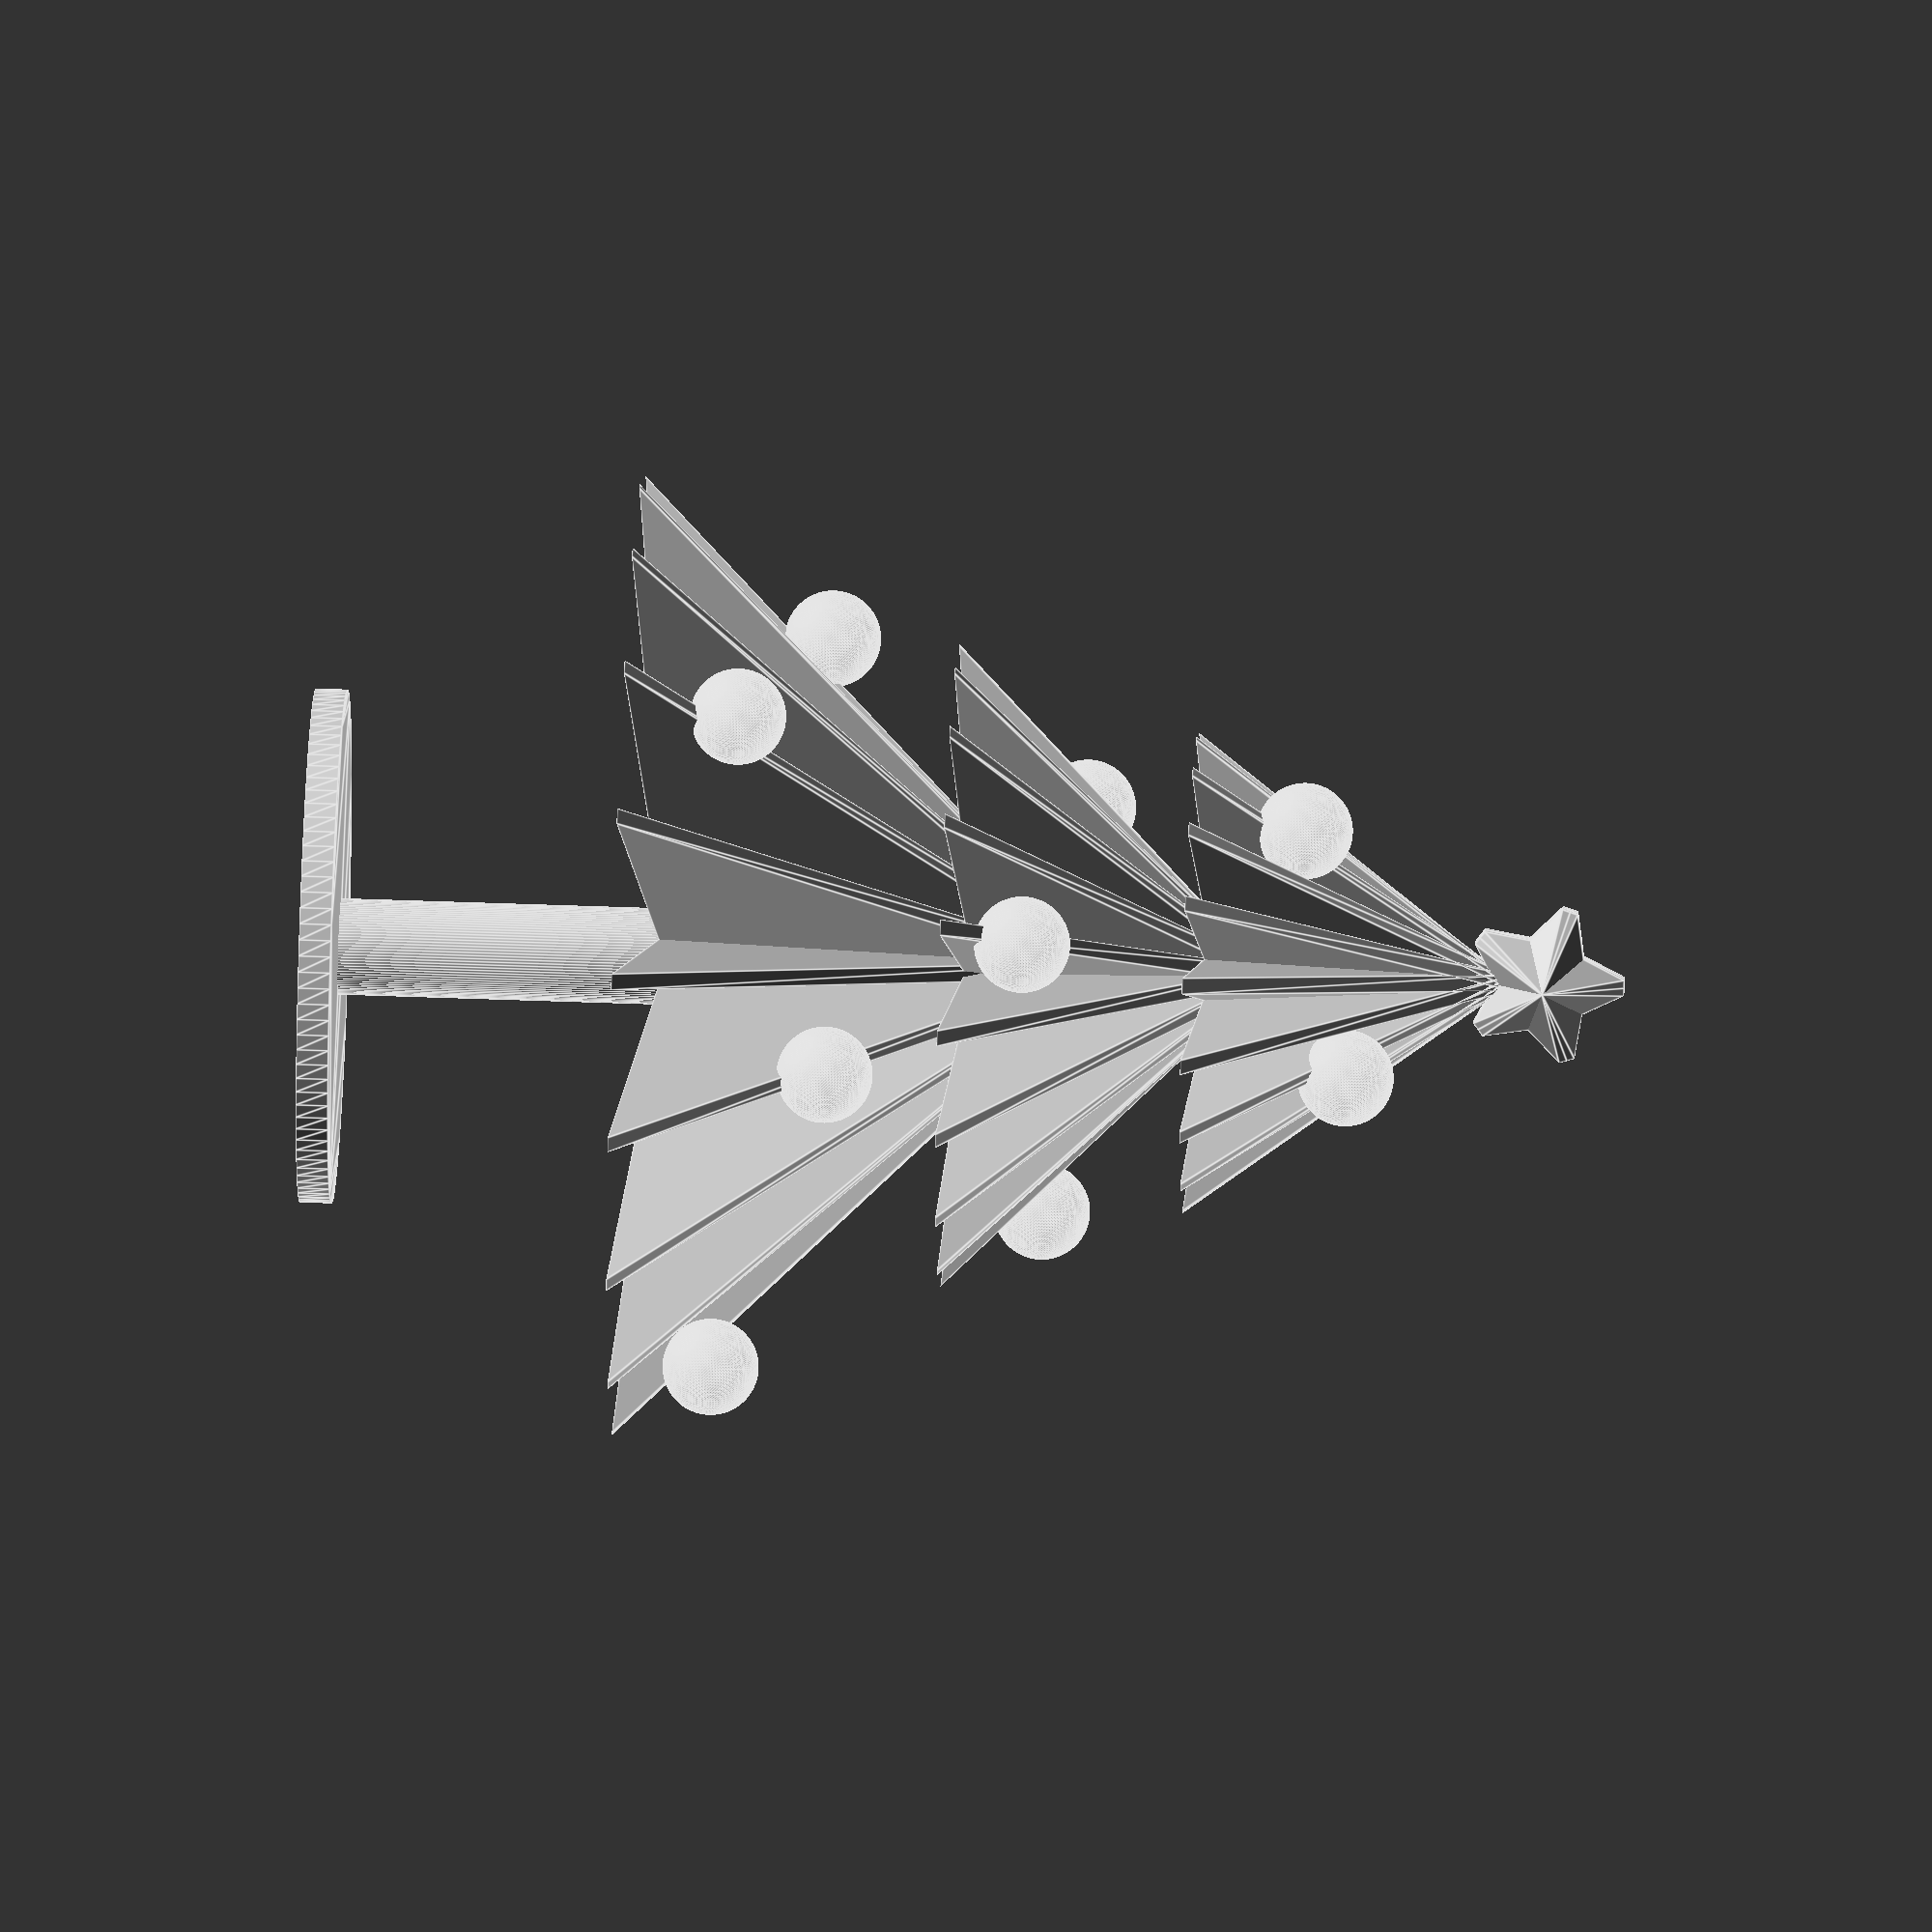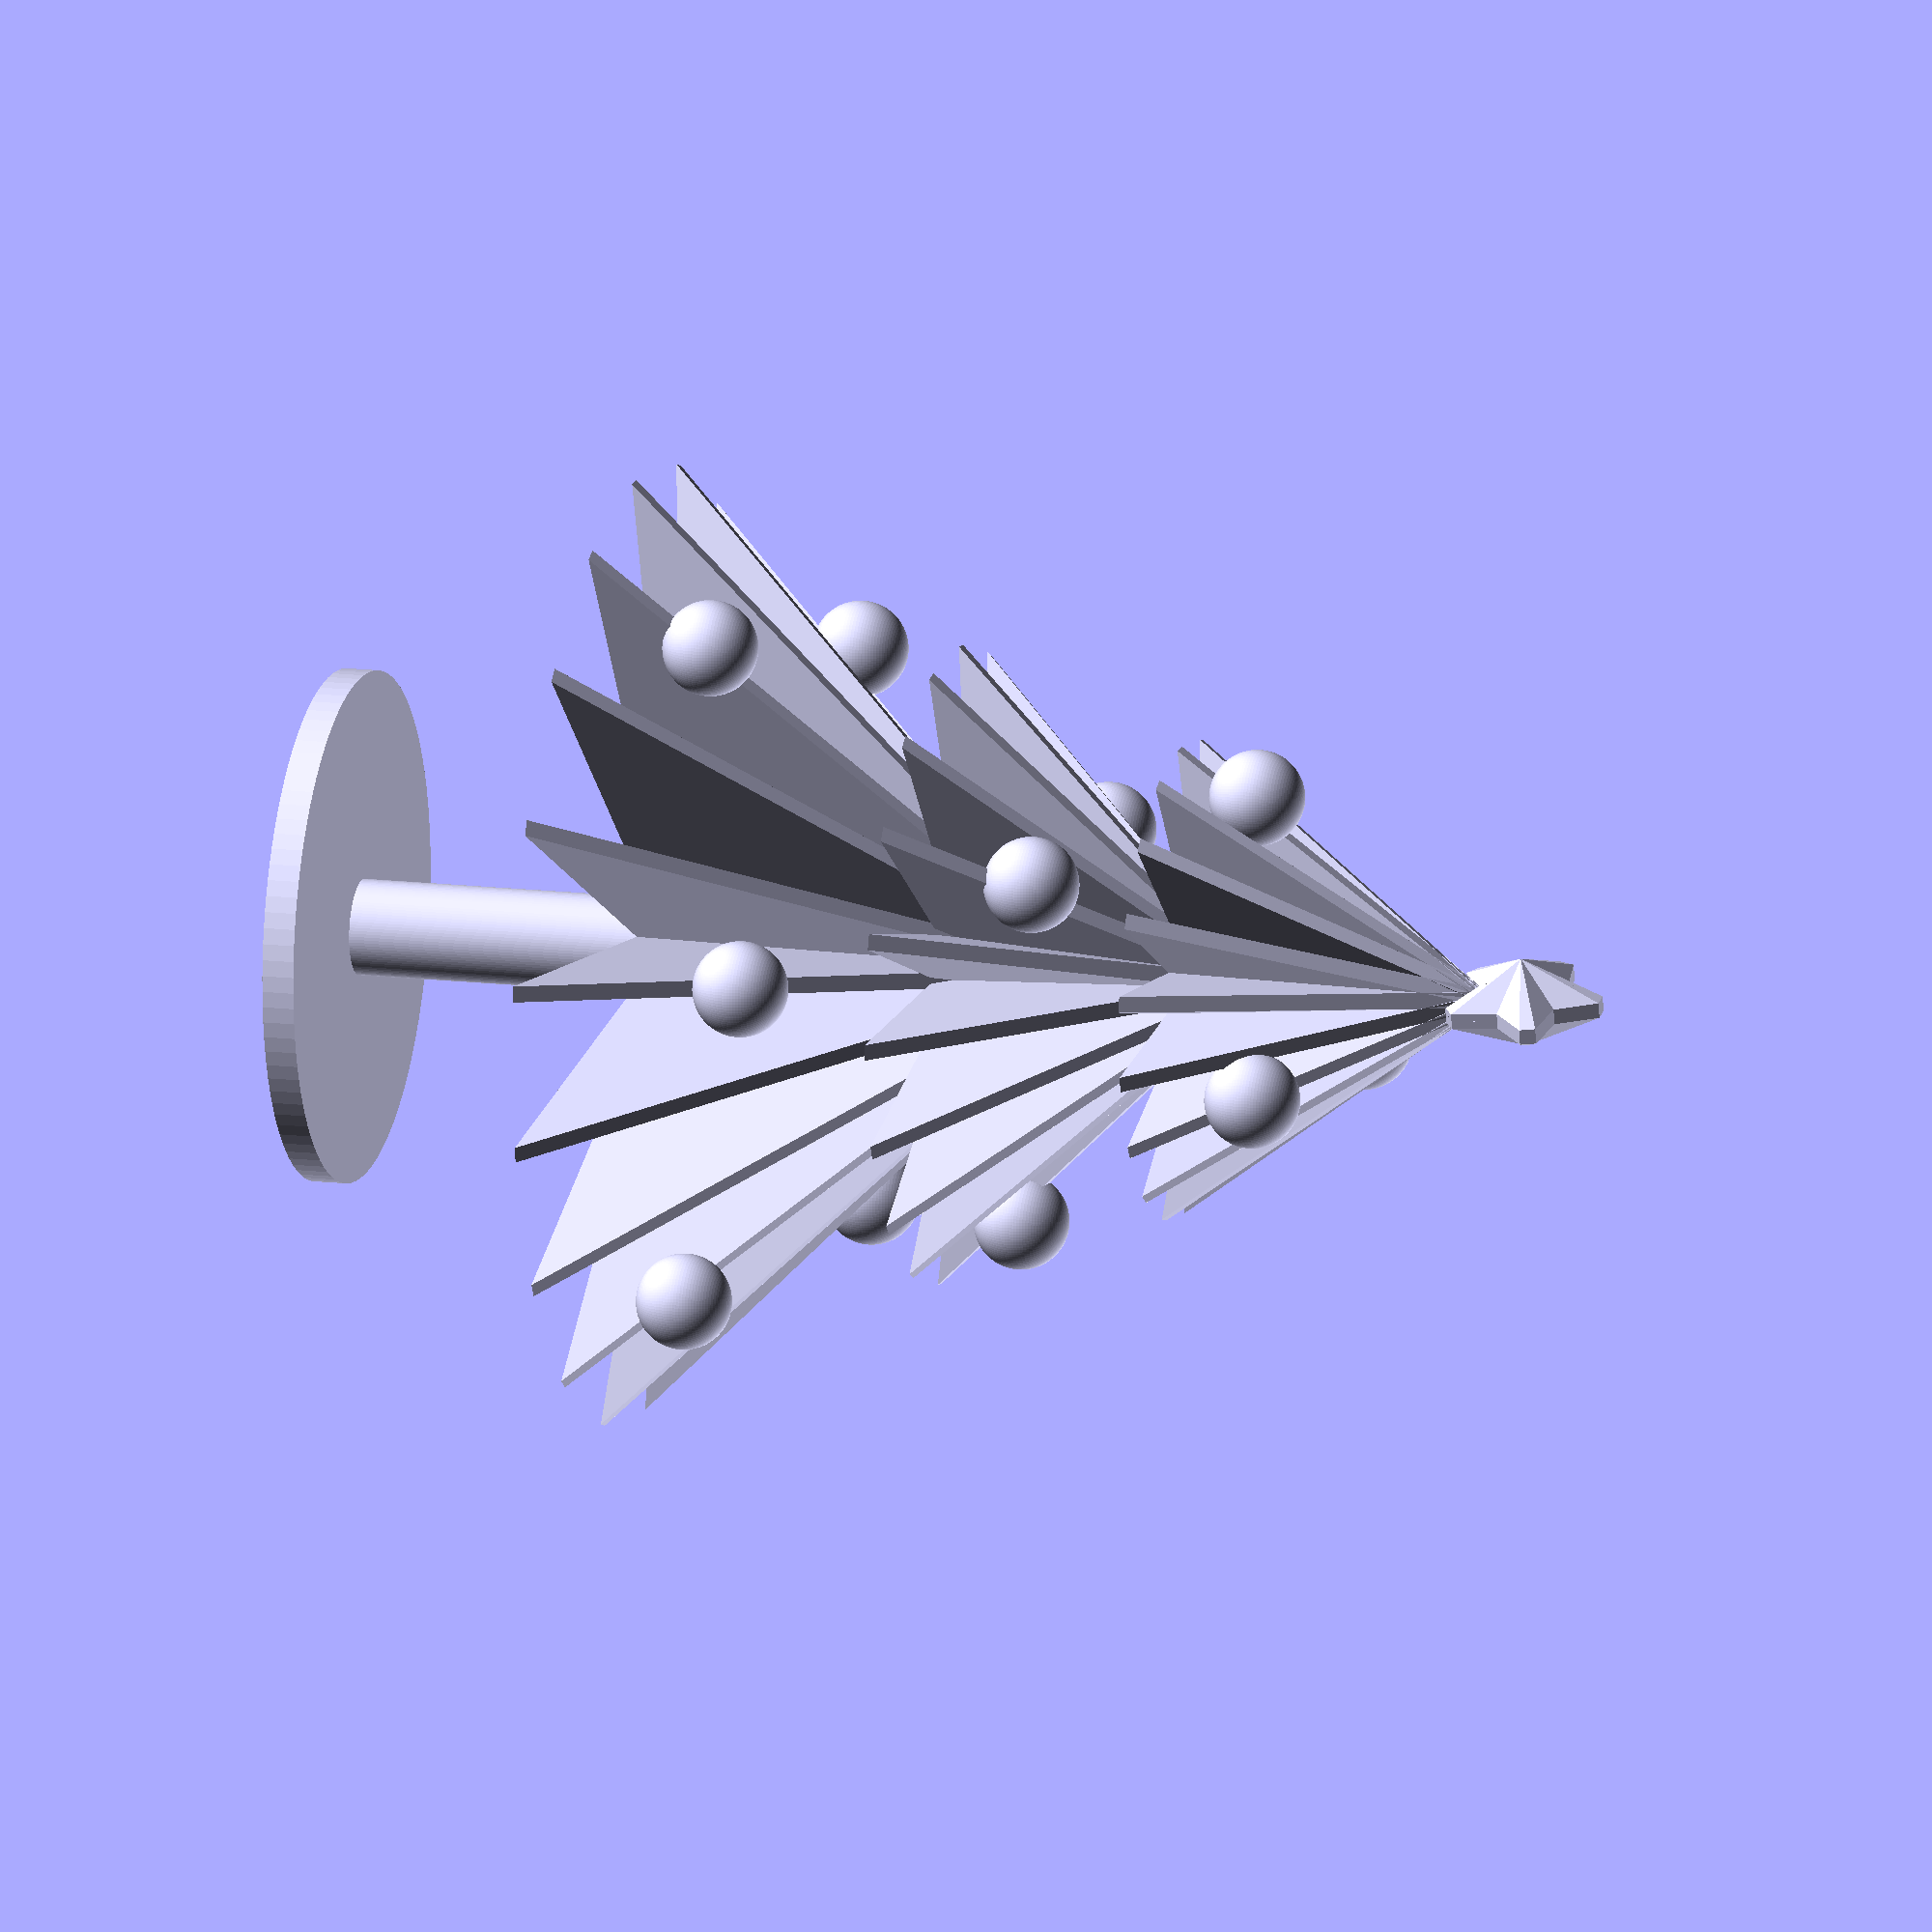
<openscad>
$fn=100;

module leaf(z,h,r,rr){
translate([0,0,z])
for(i=[0:29])
  rotate([0,0,i*20+rr])
  polyhedron(
    points=[
      [0,-2,h*0.1],[0,2,h*0.1],[r,0.5,0],[r,-0.5,0],
      [0,-0.5,h],[0,0.5,h]],
    triangles=[
      [0,2,1],[0,3,2],[0,1,4],[1,5,4],
      [2,3,4],[2,4,5],[0,4,3],[1,2,5]
      
]);
}

module trunk() {
	height = 23;
   radius = 3; 
   z_position = -20;

	translate([0,0,z_position])
  		cylinder(h=height, r=radius);
}

module base() {
	height = 2;
	radius = 16;
	z_position = -20;

	translate([0,0,z_position])
  		linear_extrude(height)
    		circle(radius);
}

module star_tip_base() {
	polyhedron(
		points=[
			[0,0,0],[3,0,0],[3,0.5,0],[0,3,0],
			[0,0,5],[0.5,0,5],[0.5,0.5,5],[0,0.5,5]
		],
		triangles=[
			[0,1,2],[2,3,0],[4,6,5],[4,7,6],
			[1,5,2],[5,6,2],[6,3,2],[3,6,7],
			[5,1,0],[4,5,0],[4,0,3],[7,4,3]
		]
	);
}

module mirror_x() {
	for(x=[0:1])
		mirror([x,0,0])
			children();
}

module mirror_y() {
	for(y=[0:1])
		mirror([0,y,0])
			children();
}

module star_tip() {
	mirror_y()
 		mirror_x()
			star_tip_base();
}

module star_body() {
	number_of_tips=5;
	rotation_angle=72;

	for(k= [0:number_of_tips-1])
		rotate([0, k*rotation_angle])
			star_tip();
}

module star() {
	z_position = 57;

	translate([0,0,z_position])
		star_body();
}

module christmas_tree() {

leaf(0,30,30,0);
leaf(20,20,20,10);
leaf(35,20,15,0);

trunk();

base();

star();

translate([-5,6,45]) sphere(r=3);
translate([10,3,42]) sphere(r=3);
translate([-2,-12,40]) sphere(r=3);

translate([5,15,25]) sphere(r=3);
translate([-16,-2,26]) sphere(r=3);
translate([8,-10,28]) sphere(r=3);

translate([19,-7,12]) sphere(r=3);
translate([19,15,7]) sphere(r=3);
translate([-3,18,13]) sphere(r=3);
translate([-24,9,6]) sphere(r=3);
translate([-15,-14,11]) sphere(r=3);
translate([4,-23,7]) sphere(r=3);
}

christmas_tree();





</openscad>
<views>
elev=318.5 azim=298.3 roll=272.7 proj=o view=edges
elev=346.5 azim=167.1 roll=285.5 proj=o view=wireframe
</views>
